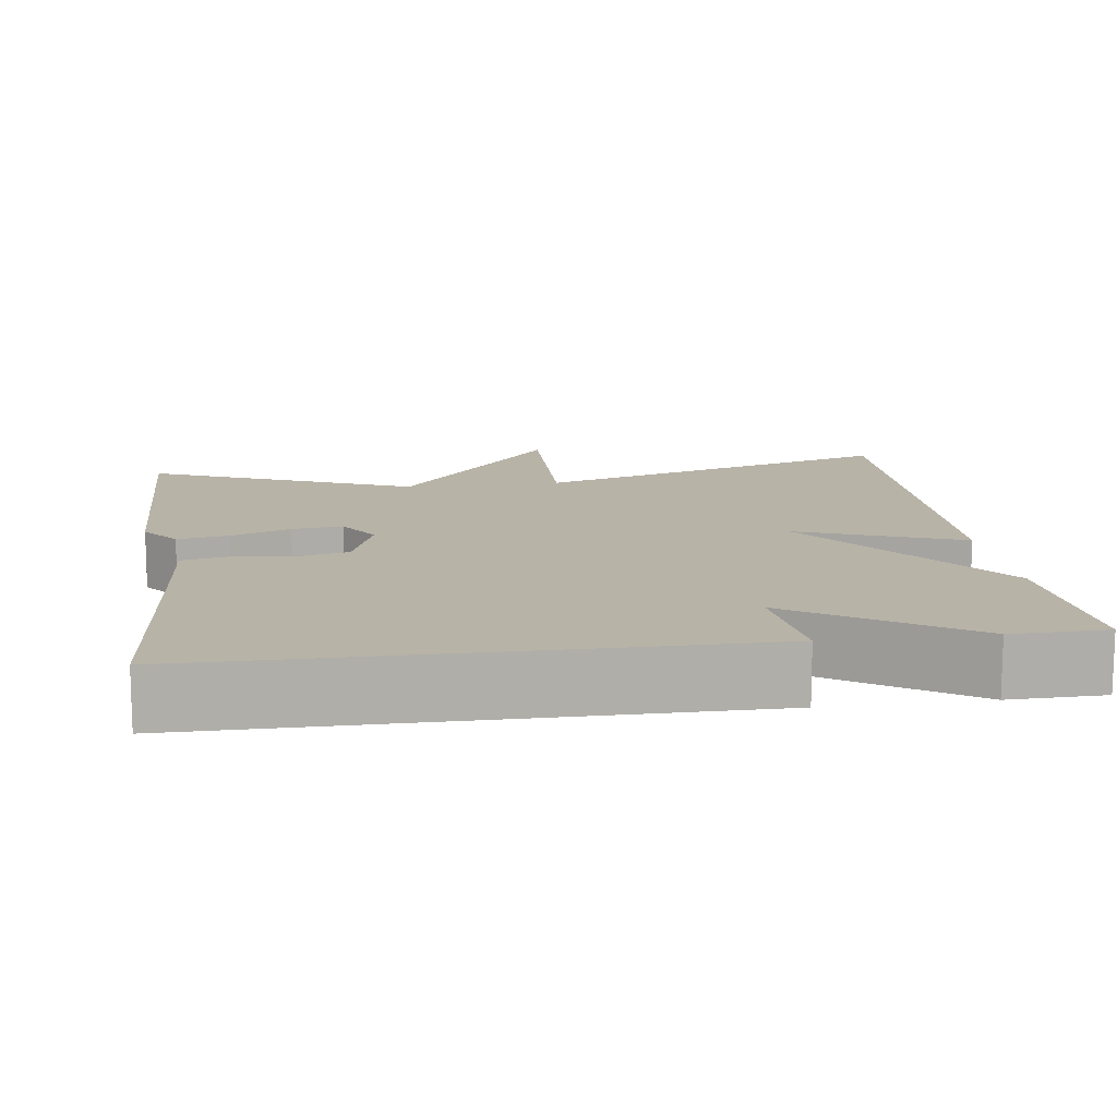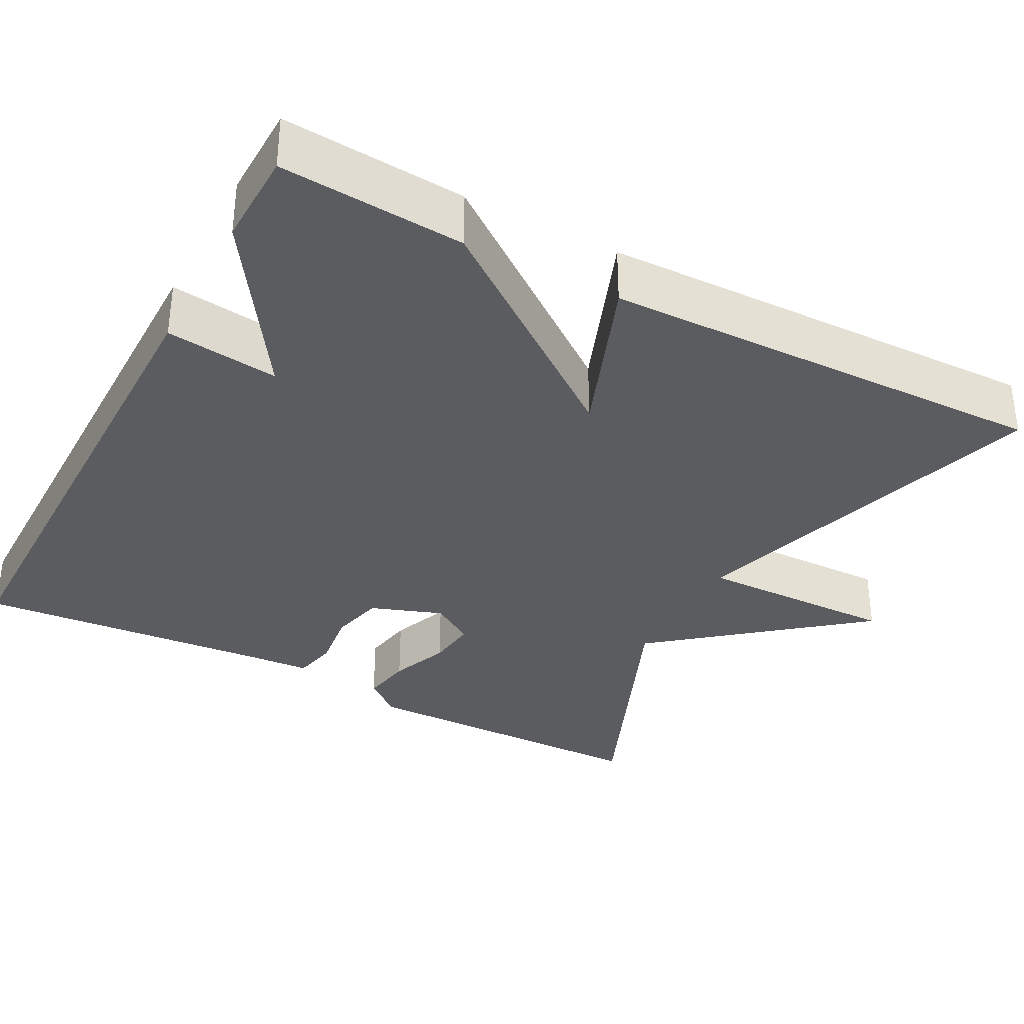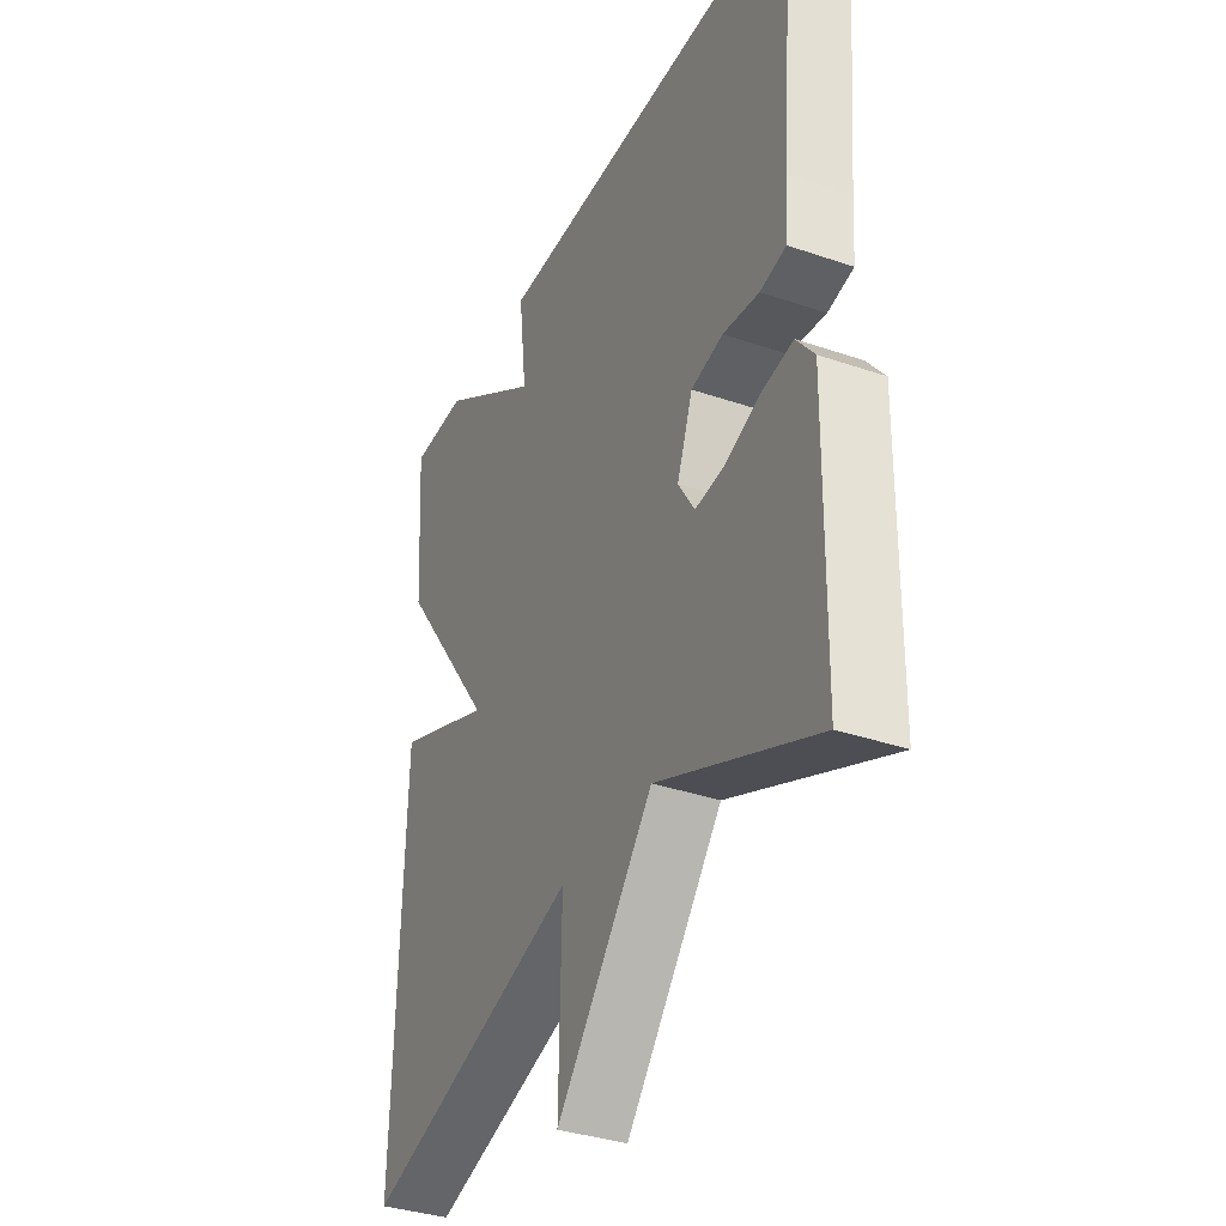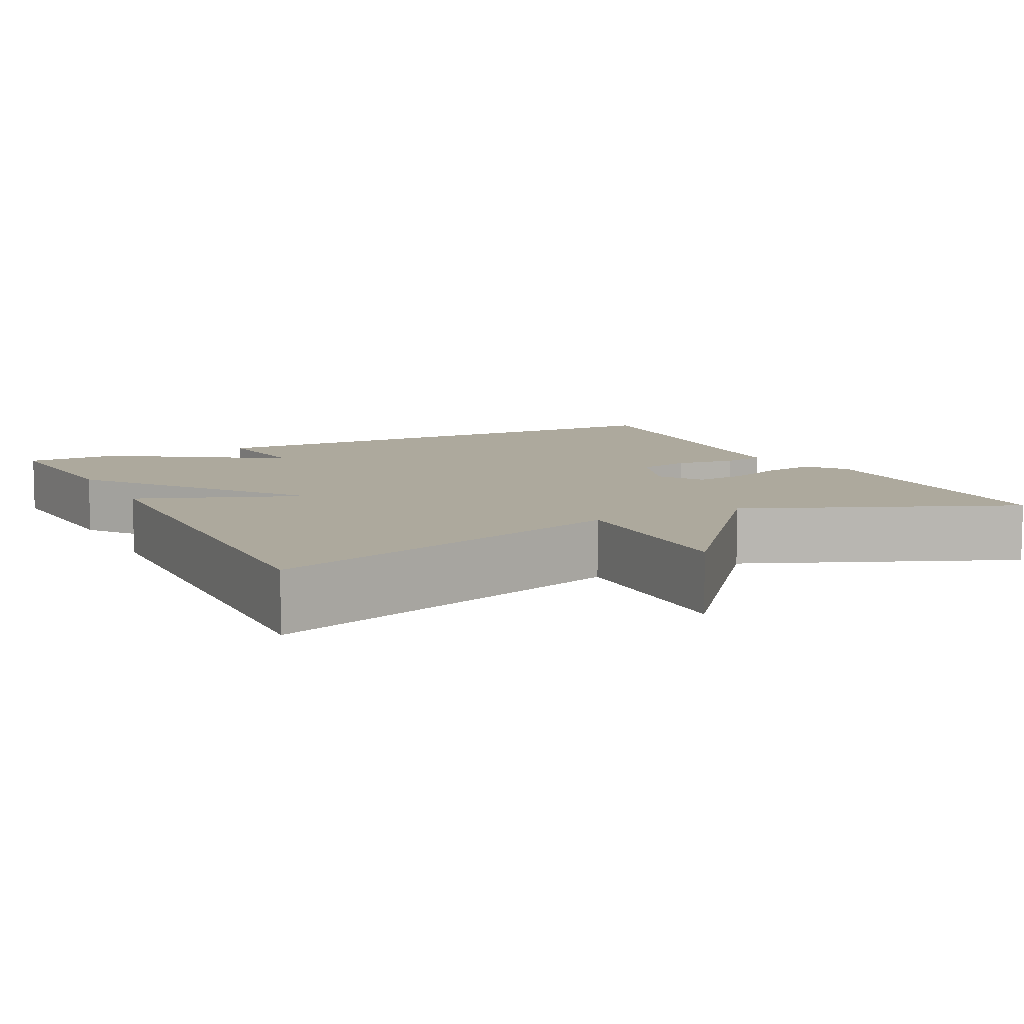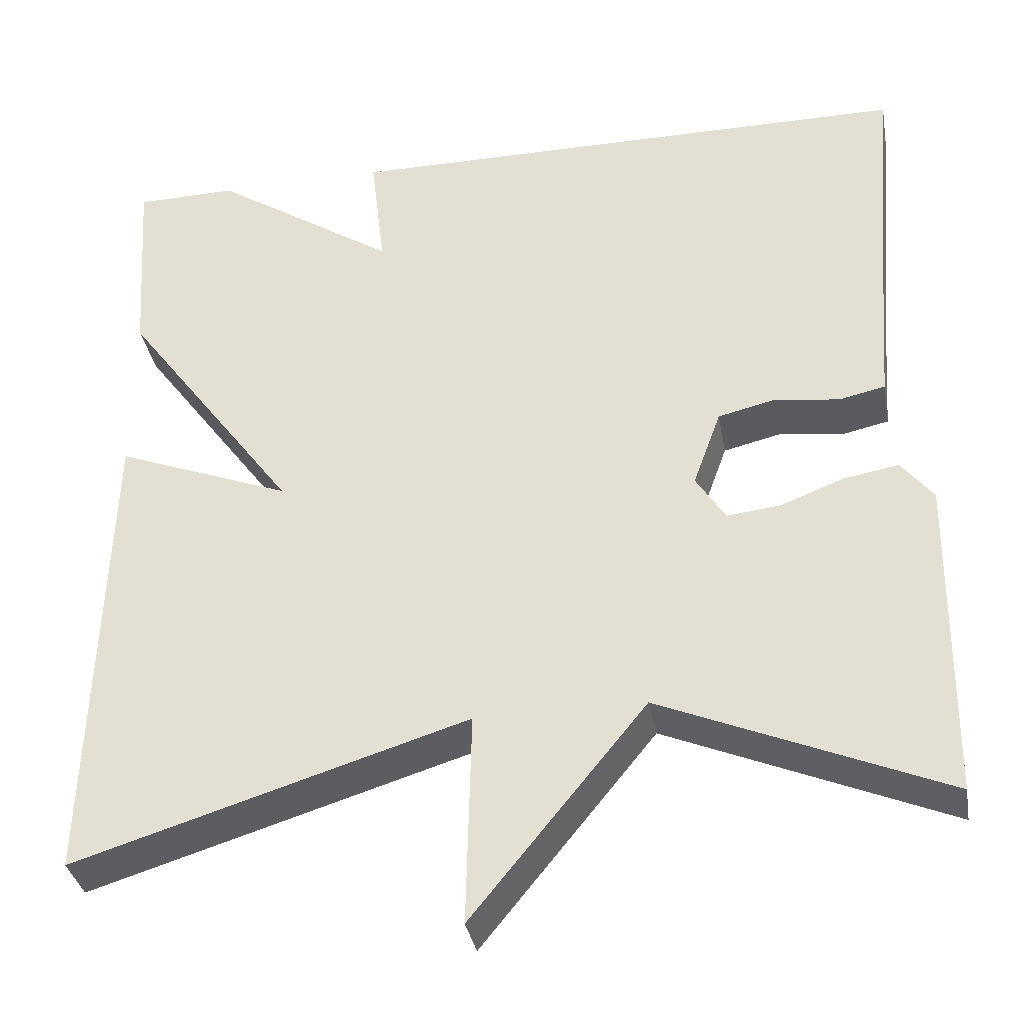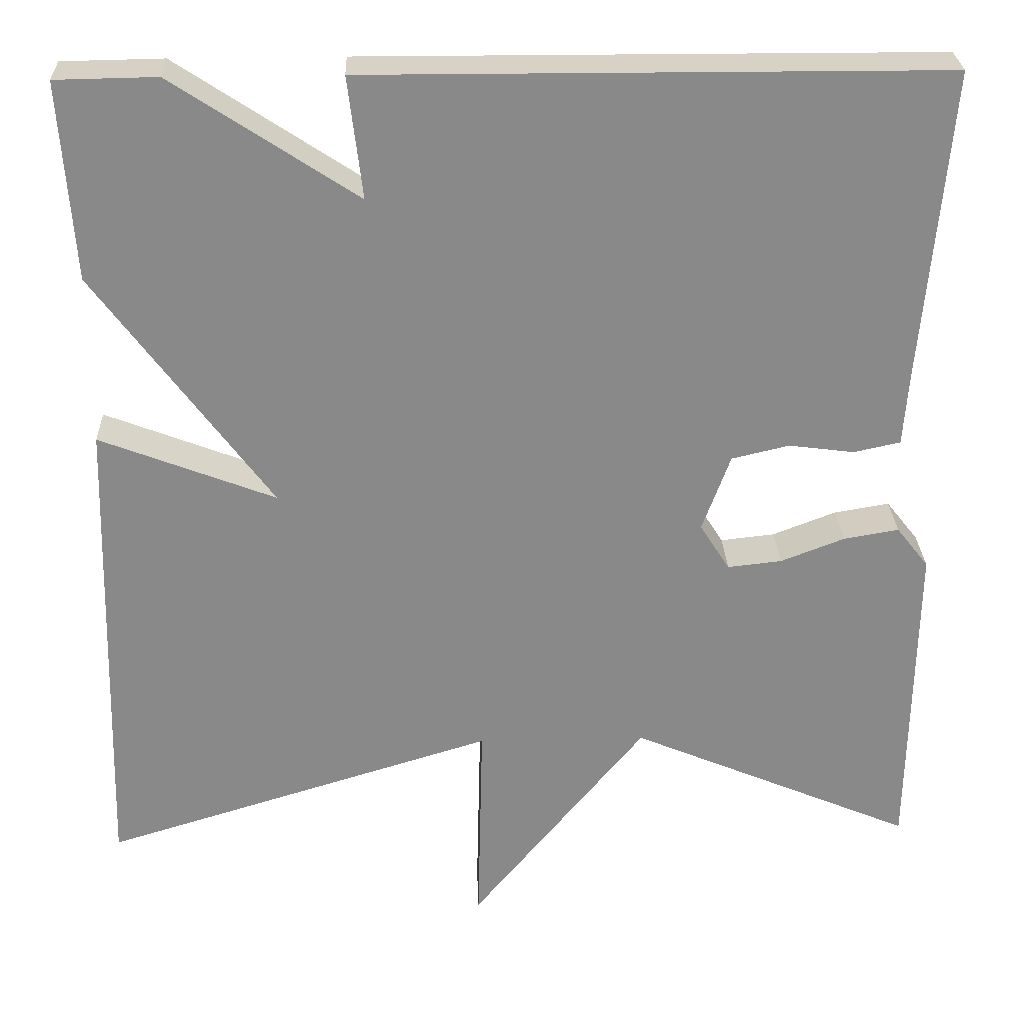
<metadata>
{"format":"obj","ext":"obj","renderer":"f3d","projection":"perspective","resolution":1024,"background":"white","views":[{"elev":12.9,"azim":-7.8,"up":"+Y"},{"elev":-34.3,"azim":61.8,"up":"+Y"},{"elev":-35.5,"azim":-114.4,"up":"+Z"},{"elev":8.8,"azim":152.9,"up":"+Y"},{"elev":-35.1,"azim":-169.8,"up":"+Z"},{"elev":27.1,"azim":177.9,"up":"+Z"}]}
</metadata>
<code>
v -0.5 0.07 -0.5
v -0.506 0.07 -0.117
v -0.468 0.07 -0.069
v -0.403 0.07 -0.08
v -0.328 0.07 -0.109
v -0.264 0.07 -0.116
v -0.229 0.07 -0.061
v -0.262 0.07 0.03
v -0.33 0.07 0.046
v -0.407 0.07 0.036
v -0.462 0.07 0.048
v -0.468 0.07 0.132
v -0.5 0.07 0.5
v 0.18 0.07 0.502
v 0.163 0.07 0.359
v 0.38 0.07 0.502
v 0.5 0.07 0.5
v 0.484 0.07 0.268
v 0.277 0.07 -0.012
v 0.484 0.07 0.068
v 0.5 0.07 -0.5
v 0.036 0.07 -0.358
v 0.042 0.07 -0.61
v -0.164 0.07 -0.358
v -0.5 0 -0.5
v -0.506 0 -0.117
v -0.468 0 -0.069
v -0.403 0 -0.08
v -0.328 0 -0.109
v -0.264 0 -0.116
v -0.229 0 -0.061
v -0.262 0 0.03
v -0.33 0 0.046
v -0.407 0 0.036
v -0.462 0 0.048
v -0.468 0 0.132
v -0.5 0 0.5
v 0.18 0 0.502
v 0.163 0 0.359
v 0.38 0 0.502
v 0.5 0 0.5
v 0.484 0 0.268
v 0.277 0 -0.012
v 0.484 0 0.068
v 0.5 0 -0.5
v 0.036 0 -0.358
v 0.042 0 -0.61
v -0.164 0 -0.358
f 22 23 24
f 19 20 21 22
f 19 22 24
f 19 24 1
f 18 19 1
f 17 18 1
f 16 17 1
f 15 16 1
f 12 13 14 15
f 11 12 15
f 10 11 15
f 9 10 15
f 8 9 15
f 7 8 15
f 6 7 15 1
f 3 4 5
f 2 3 5
f 1 2 5
f 1 5 6
f 48 47 46
f 46 45 44 43
f 48 46 43
f 25 48 43
f 25 43 42
f 25 42 41
f 25 41 40
f 25 40 39
f 39 38 37 36
f 39 36 35
f 39 35 34
f 39 34 33
f 39 33 32
f 39 32 31
f 25 39 31 30
f 29 28 27
f 29 27 26
f 29 26 25
f 30 29 25
f 1 25 26 2
f 2 26 27 3
f 3 27 28 4
f 4 28 29 5
f 5 29 30 6
f 6 30 31 7
f 7 31 32 8
f 8 32 33 9
f 9 33 34 10
f 10 34 35 11
f 11 35 36 12
f 12 36 37 13
f 13 37 38 14
f 14 38 39 15
f 15 39 40 16
f 16 40 41 17
f 17 41 42 18
f 18 42 43 19
f 19 43 44 20
f 20 44 45 21
f 21 45 46 22
f 22 46 47 23
f 23 47 48 24
f 24 48 25 1

</code>
